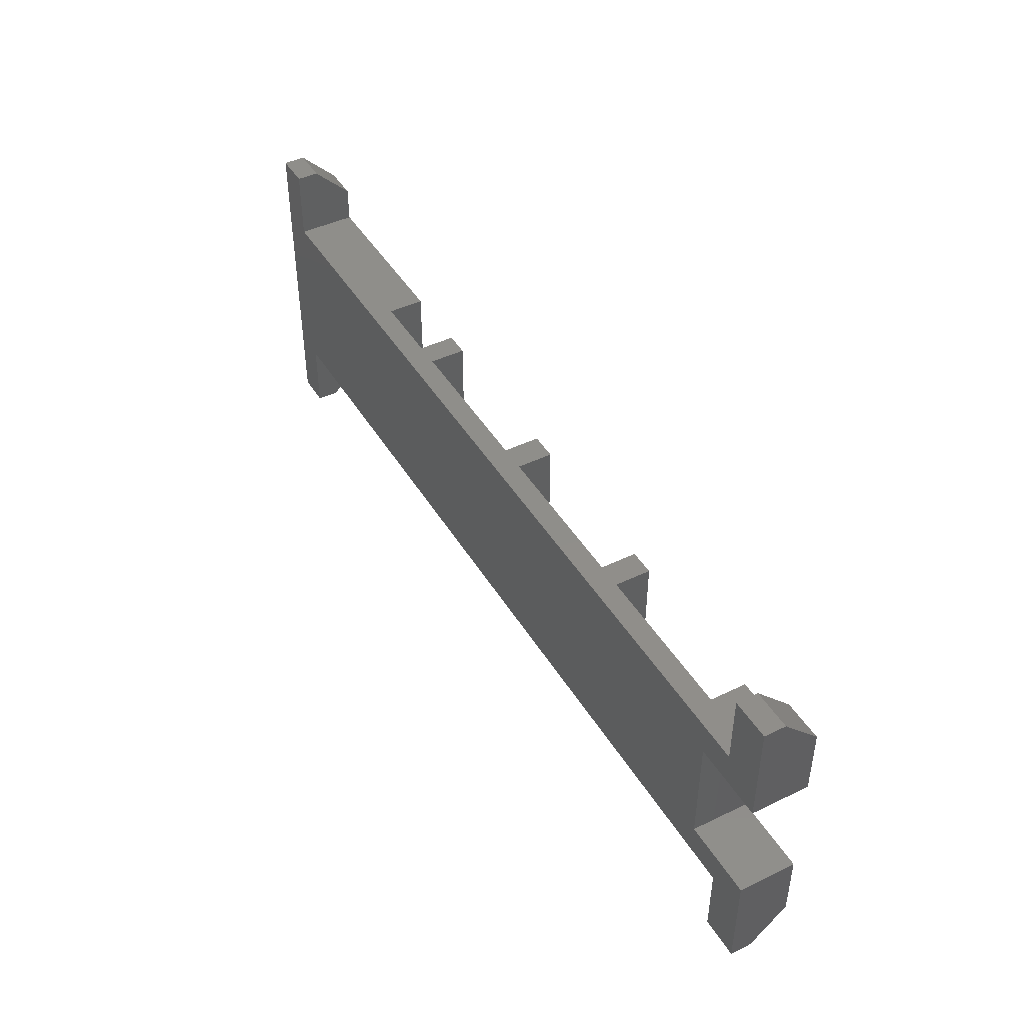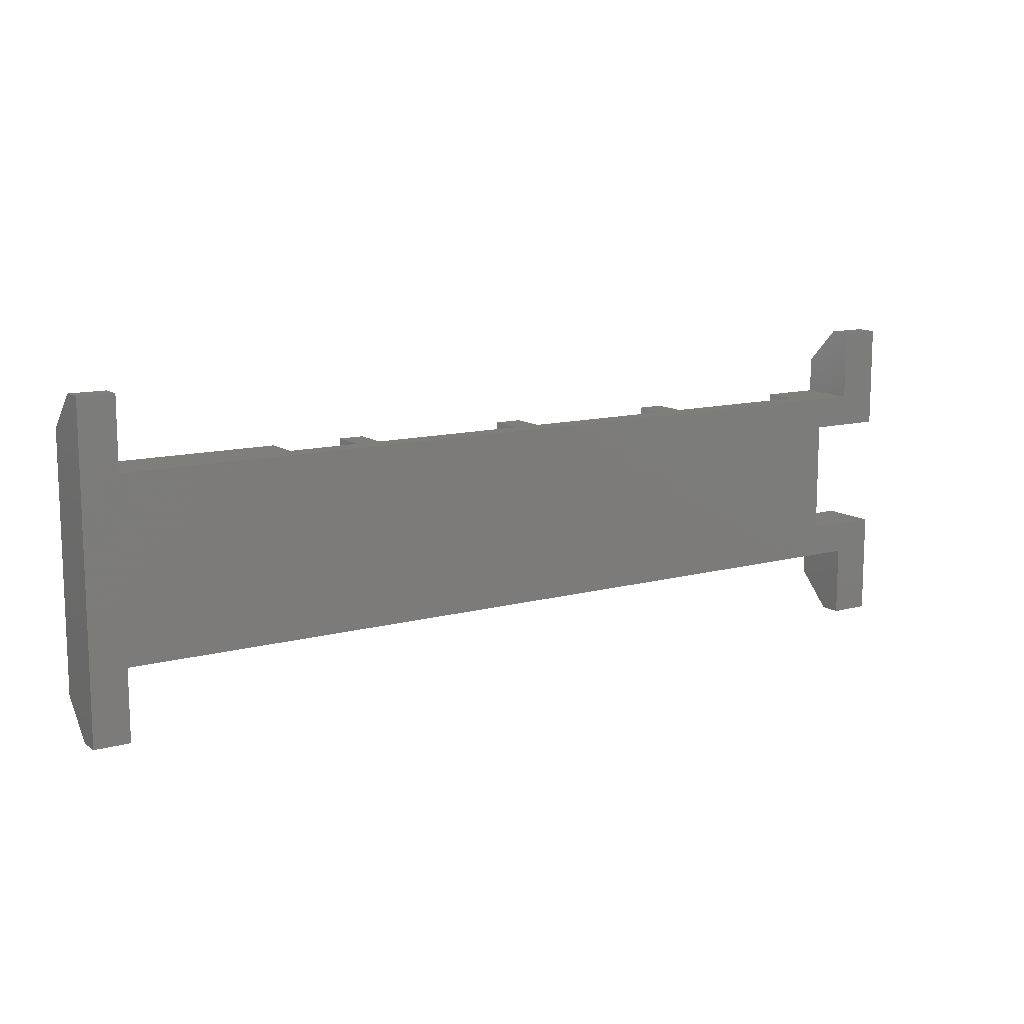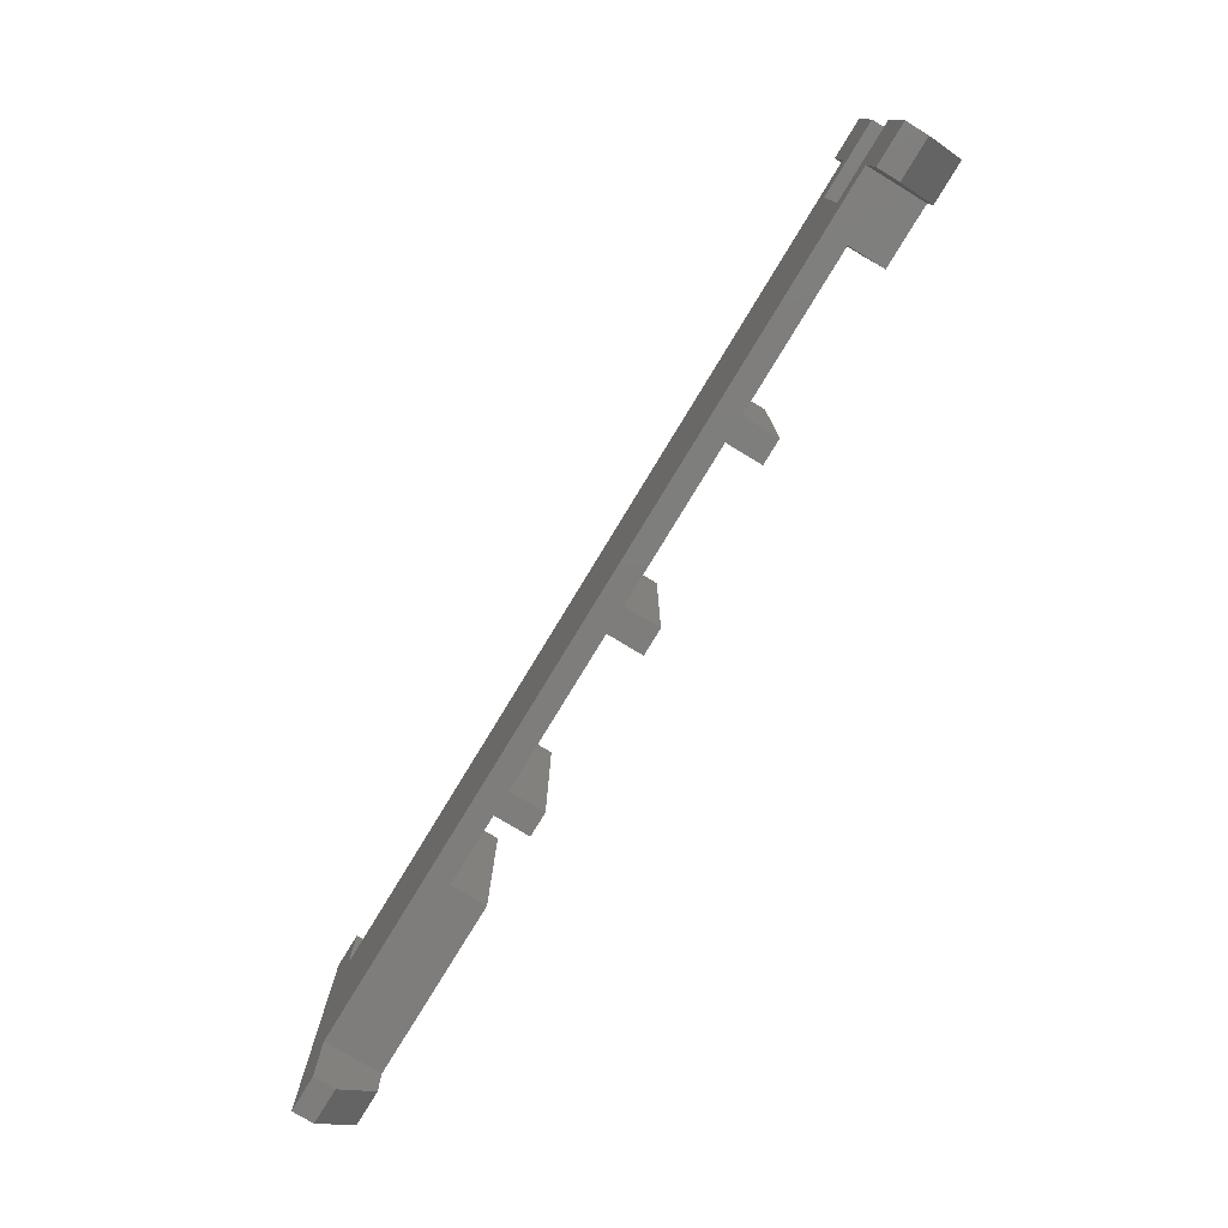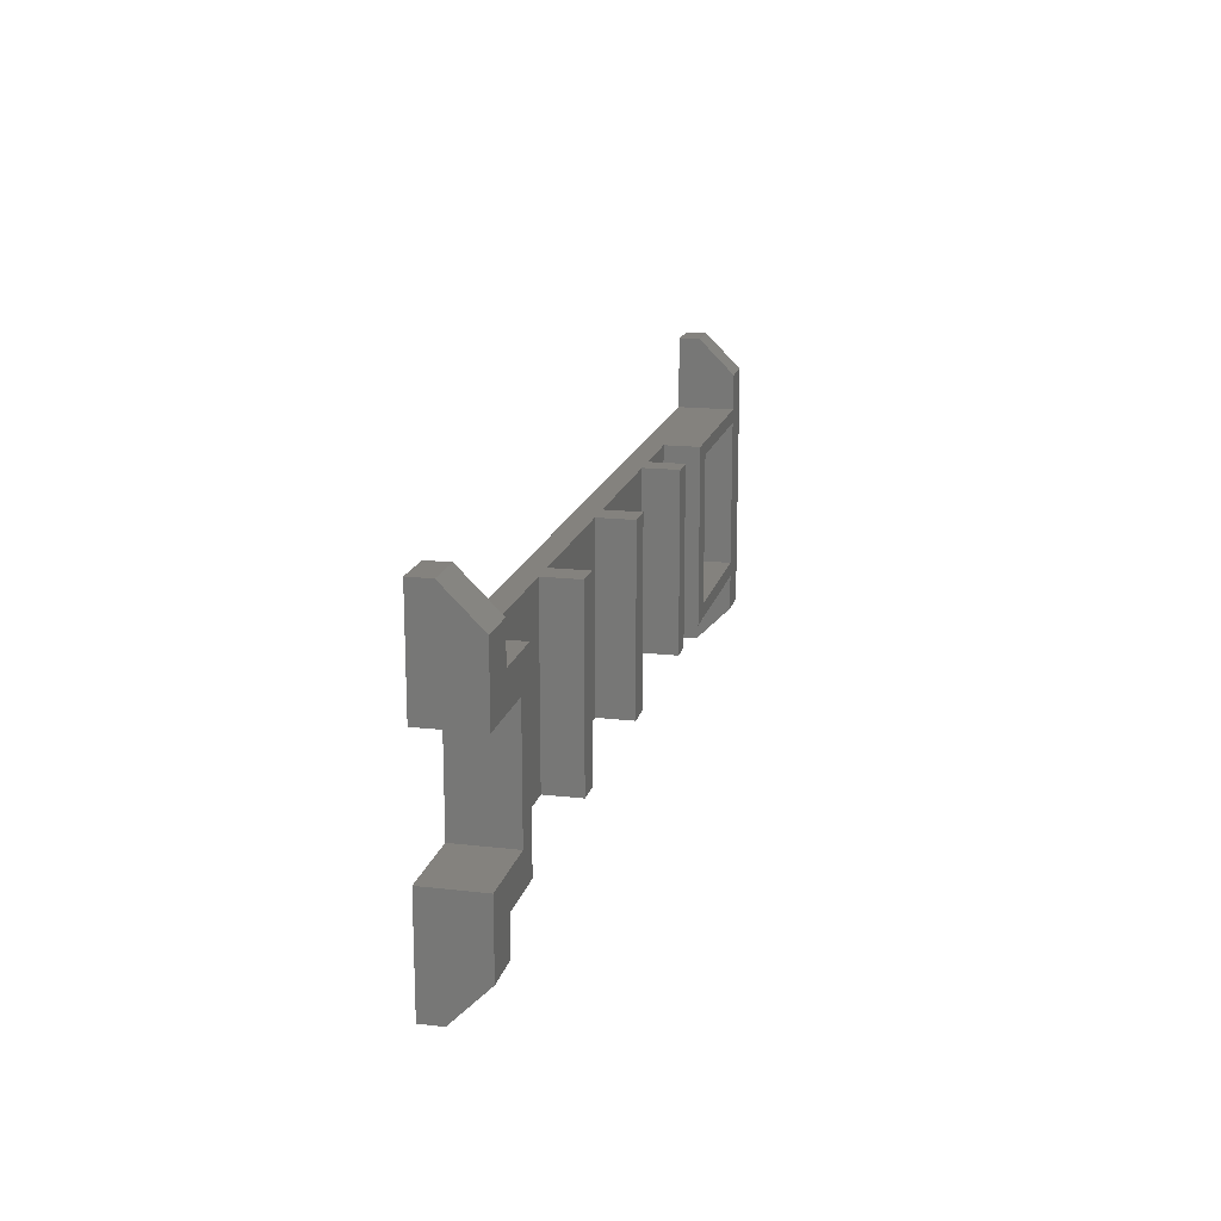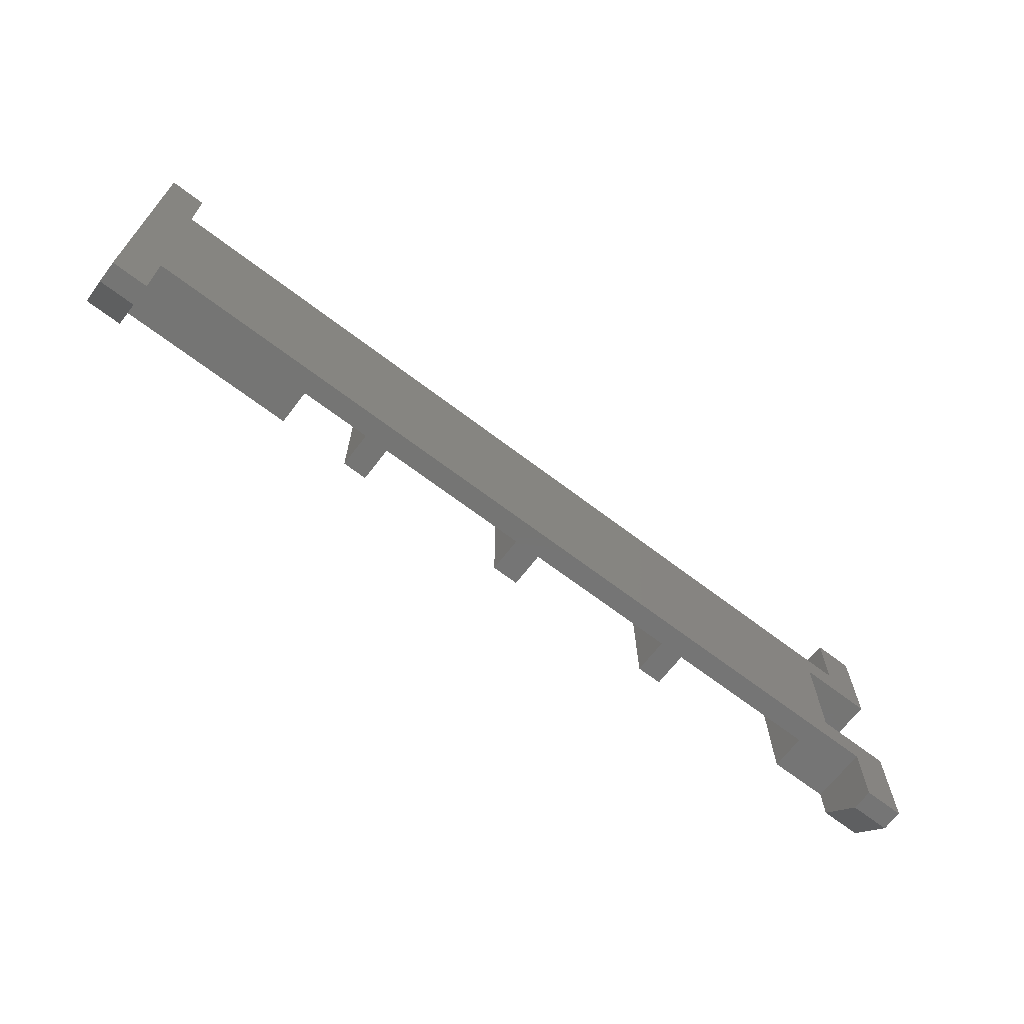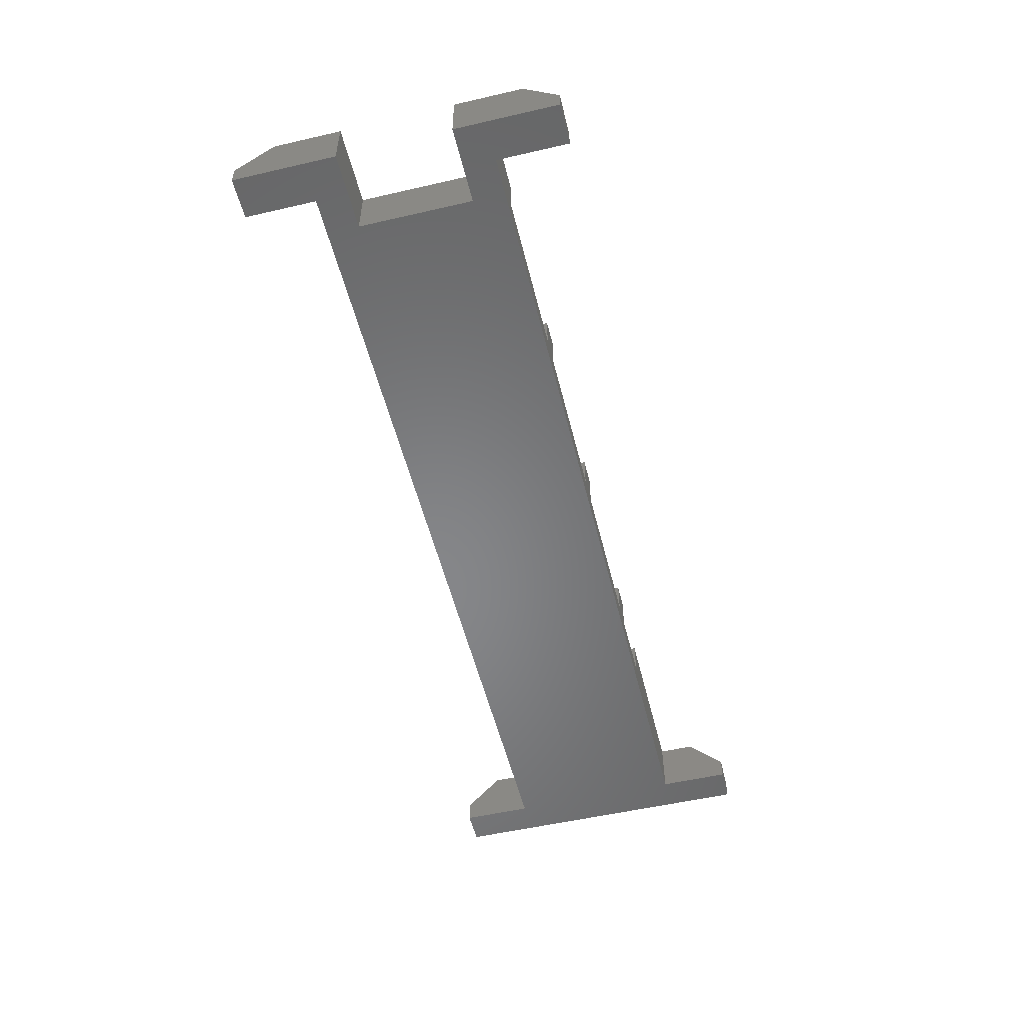
<metadata>
{"format":"stl","ext":"stl","renderer":"f3d","projection":"perspective","resolution":1024,"background":"white","views":[{"elev":44.6,"azim":-119.3,"up":"+Y"},{"elev":12.0,"azim":147.3,"up":"+Y"},{"elev":-77.3,"azim":-121.2,"up":"+Y"},{"elev":17.1,"azim":-76.8,"up":"+Y"},{"elev":-67.4,"azim":142.6,"up":"+Y"},{"elev":-53.5,"azim":-76.2,"up":"+Z"}]}
</metadata>
<code>
# stl→obj: 84 verts, 164 faces
v -160 204.2 2.22e-15
v -149.4 204.2 7.153e-07
v -160 204.2 8
v -149.4 204.2 8
v -160 188.2 2.22e-15
v -160 188.2 8
v -149.4 188.2 7.153e-07
v -149.4 188.2 8
v -160 173.7 2.22e-15
v -154.4 183.7 -4.768e-07
v -154.4 173.7 -4.768e-07
v -114.4 208.7 2.22e-15
v -154.4 208.7 1.192e-07
v -160 218.7 2.22e-15
v -154.4 218.7 1.192e-07
v -114.4 183.7 2.22e-15
v -34.38 208.7 1.192e-07
v -74.38 183.7 2.22e-15
v -74.38 208.7 2.22e-15
v -34.38 183.7 -4.768e-07
v -29.38 173.7 2.22e-15
v -29.38 218.7 2.22e-15
v -34.38 218.7 1.192e-07
v -34.38 173.7 -4.768e-07
v -160 213.7 8
v -160 218.7 3
v -160 178.7 8
v -160 173.7 3
v -55.5 206.8 8
v -55.5 206.8 3
v -34.5 206.8 8
v -34.5 206.8 3
v -34.5 185.8 8
v -34.5 185.8 3
v -55.5 185.8 3
v -55.5 185.8 8
v -124 208.7 8
v -124 208.7 3
v -124 183.7 8
v -124 183.7 3
v -146 208.7 3
v -146 183.7 3
v -146 208.7 8
v -146 183.7 8
v -154.4 208.7 8
v -120.4 208.7 3
v -98.44 208.7 3
v -94.65 208.7 3
v -98.44 208.7 8
v -94.65 208.7 8
v -120.4 208.7 8
v -72.65 208.7 3
v -69.2 208.7 3
v -72.65 208.7 8
v -69.2 208.7 8
v -59.2 208.7 3
v -34.38 208.7 8
v -59.2 208.7 8
v -120.4 183.7 8
v -98.44 183.7 8
v -98.44 183.7 3
v -120.4 183.7 3
v -94.65 183.7 8
v -72.65 183.7 8
v -72.65 183.7 3
v -94.65 183.7 3
v -69.2 183.7 8
v -69.2 183.7 3
v -59.2 183.7 3
v -59.2 183.7 8
v -34.38 183.7 8
v -29.38 213.7 8
v -29.38 178.7 8
v -34.38 178.7 8
v -34.38 213.7 8
v -154.4 183.7 8
v -154.4 178.7 8
v -154.4 213.7 8
v -29.38 218.7 3
v -34.38 218.7 3
v -29.38 173.7 3
v -34.38 173.7 3
v -154.4 218.7 3
v -154.4 173.7 3
f 1 2 3
f 3 2 4
f 5 6 7
f 7 6 8
f 4 2 8
f 8 2 7
f 9 5 10
f 11 9 10
f 2 12 7
f 2 13 12
f 2 1 13
f 13 1 14
f 15 13 14
f 7 12 16
f 10 7 16
f 10 5 7
f 17 18 19
f 17 20 18
f 17 21 20
f 17 22 21
f 17 23 22
f 21 24 20
f 18 16 19
f 19 16 12
f 3 25 1
f 1 25 26
f 14 1 26
f 6 5 27
f 27 5 28
f 28 5 9
f 29 30 31
f 31 30 32
f 31 32 33
f 33 32 34
f 32 30 34
f 34 30 35
f 33 34 36
f 36 34 35
f 36 35 29
f 29 35 30
f 37 38 39
f 39 38 40
f 38 41 40
f 40 41 42
f 41 43 42
f 42 43 44
f 43 41 45
f 45 41 13
f 13 41 38
f 12 38 46
f 47 12 46
f 47 48 12
f 47 49 48
f 48 49 50
f 38 37 46
f 46 37 51
f 12 48 19
f 19 48 52
f 53 52 54
f 55 53 54
f 19 52 53
f 56 19 53
f 56 17 19
f 56 57 17
f 56 58 57
f 12 13 38
f 39 59 37
f 37 59 51
f 49 47 60
f 60 47 61
f 47 46 61
f 61 46 62
f 46 51 62
f 62 51 59
f 60 63 49
f 49 63 50
f 54 52 64
f 64 52 65
f 52 48 65
f 65 48 66
f 48 50 66
f 66 50 63
f 64 67 54
f 54 67 55
f 67 68 55
f 55 68 53
f 68 69 53
f 53 69 56
f 69 70 56
f 56 70 58
f 36 71 33
f 36 70 71
f 36 58 70
f 36 29 58
f 58 29 57
f 57 29 31
f 72 31 33
f 73 33 71
f 74 73 71
f 57 31 72
f 75 57 72
f 73 72 33
f 6 76 8
f 6 27 76
f 76 27 77
f 76 44 8
f 8 44 4
f 4 44 43
f 45 4 43
f 45 3 4
f 45 25 3
f 45 78 25
f 79 80 72
f 72 80 75
f 72 73 79
f 79 73 81
f 21 79 81
f 21 22 79
f 73 74 81
f 81 74 82
f 24 82 20
f 20 82 74
f 71 20 74
f 25 78 26
f 26 78 83
f 15 83 13
f 13 83 78
f 45 13 78
f 28 84 27
f 27 84 77
f 76 77 10
f 10 77 84
f 11 10 84
f 44 76 42
f 42 76 10
f 40 10 16
f 62 16 61
f 62 40 16
f 62 59 40
f 40 59 39
f 42 10 40
f 61 16 66
f 63 61 66
f 63 60 61
f 20 69 18
f 20 71 69
f 69 71 70
f 69 68 18
f 18 68 65
f 66 18 65
f 66 16 18
f 68 67 65
f 65 67 64
f 28 9 84
f 84 9 11
f 81 82 21
f 21 82 24
f 57 75 17
f 17 75 80
f 23 17 80
f 83 15 26
f 26 15 14
f 80 79 23
f 23 79 22

</code>
